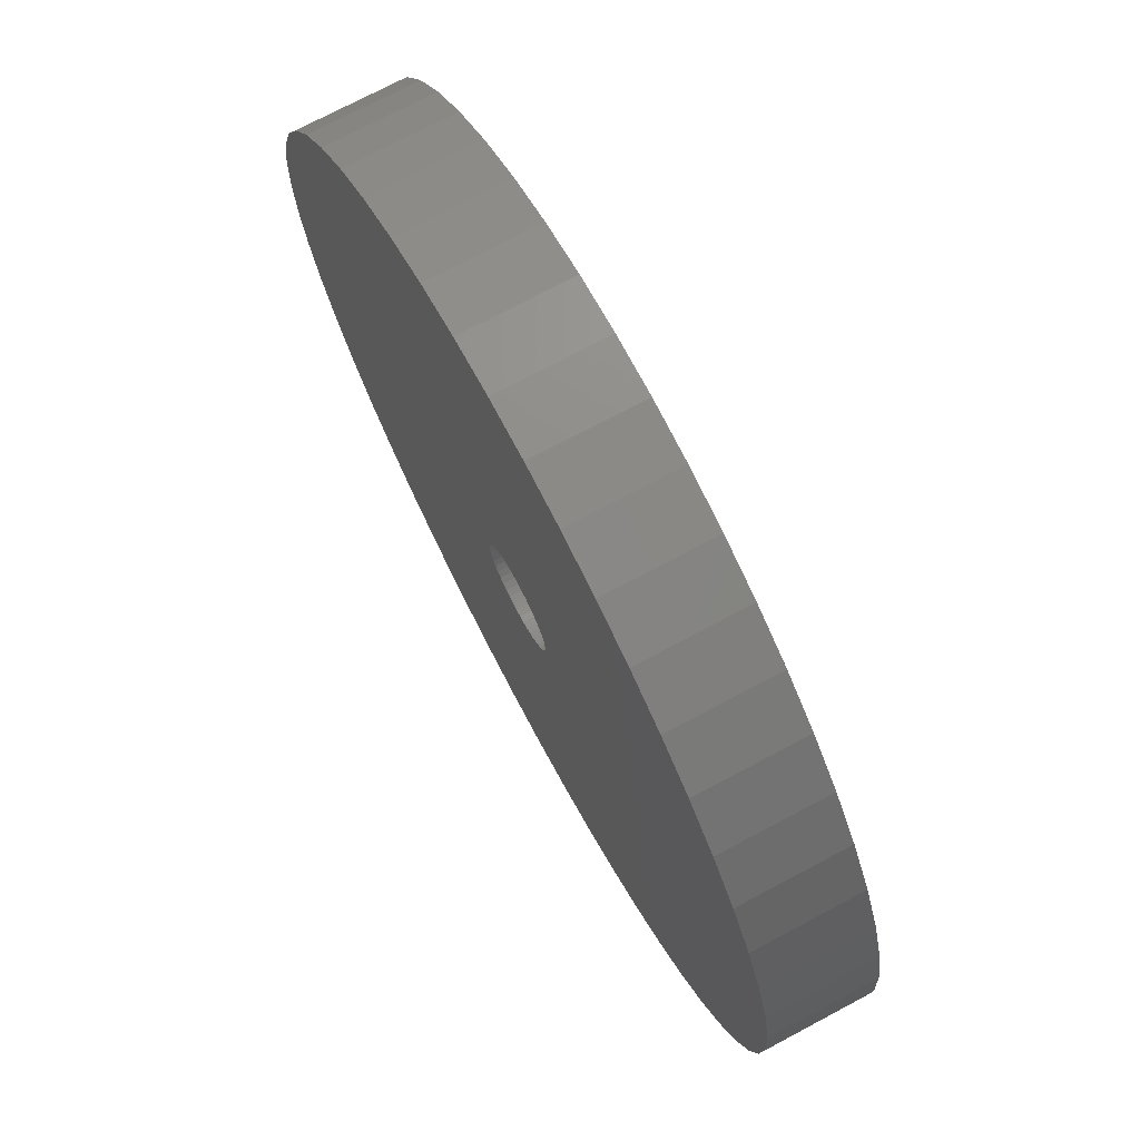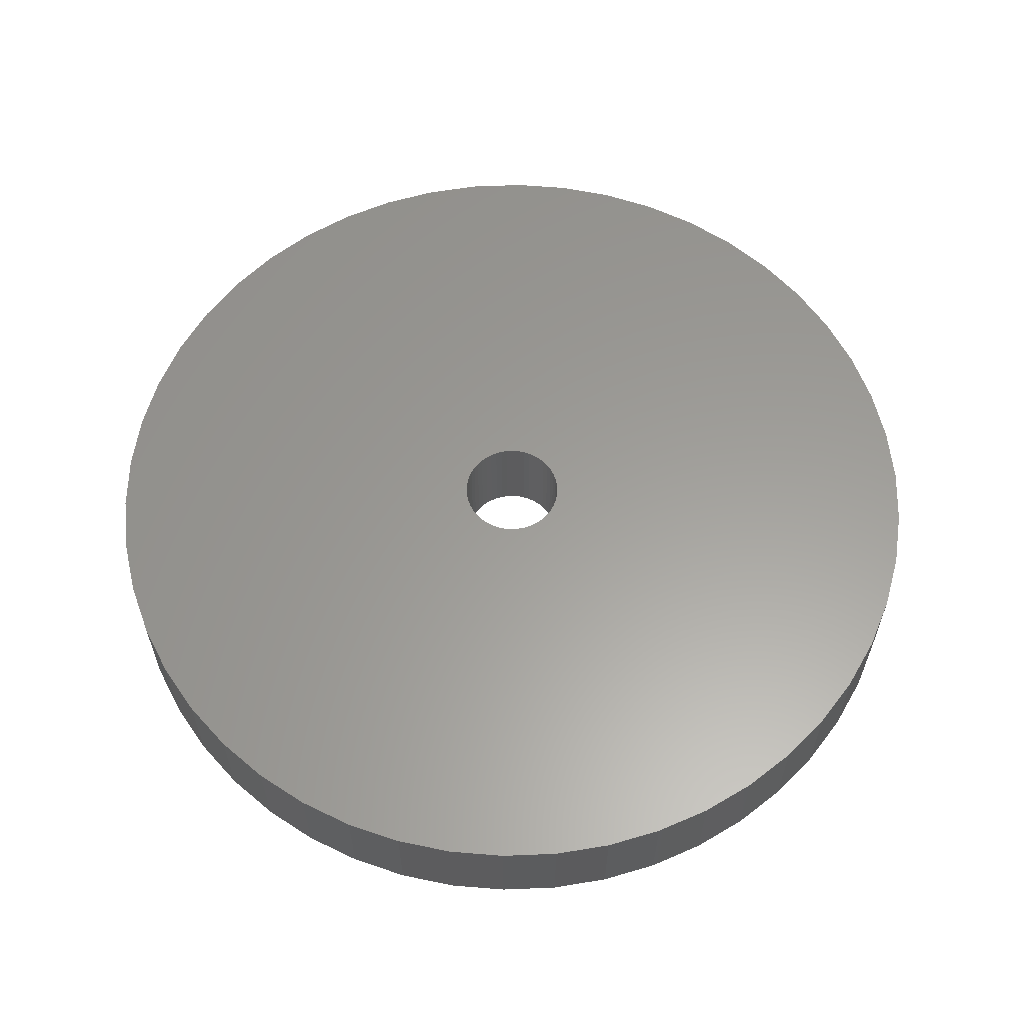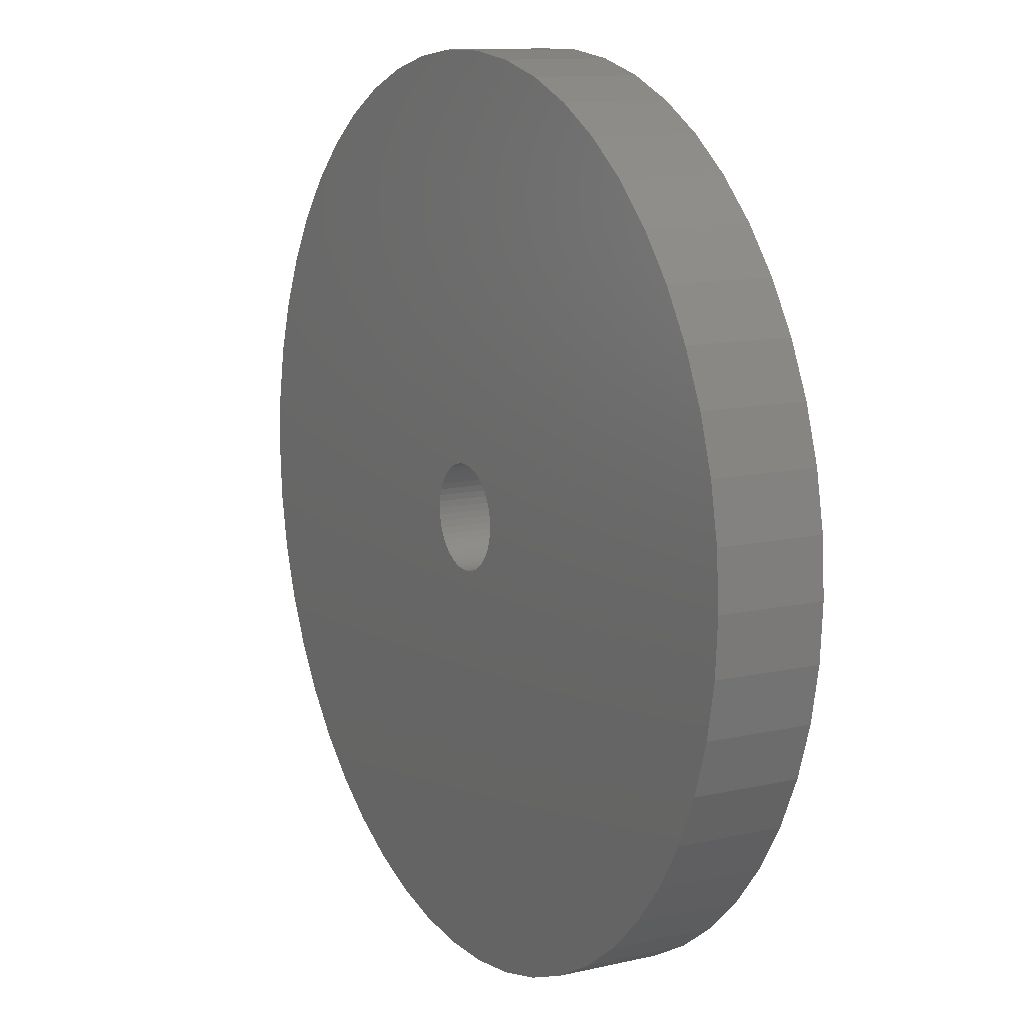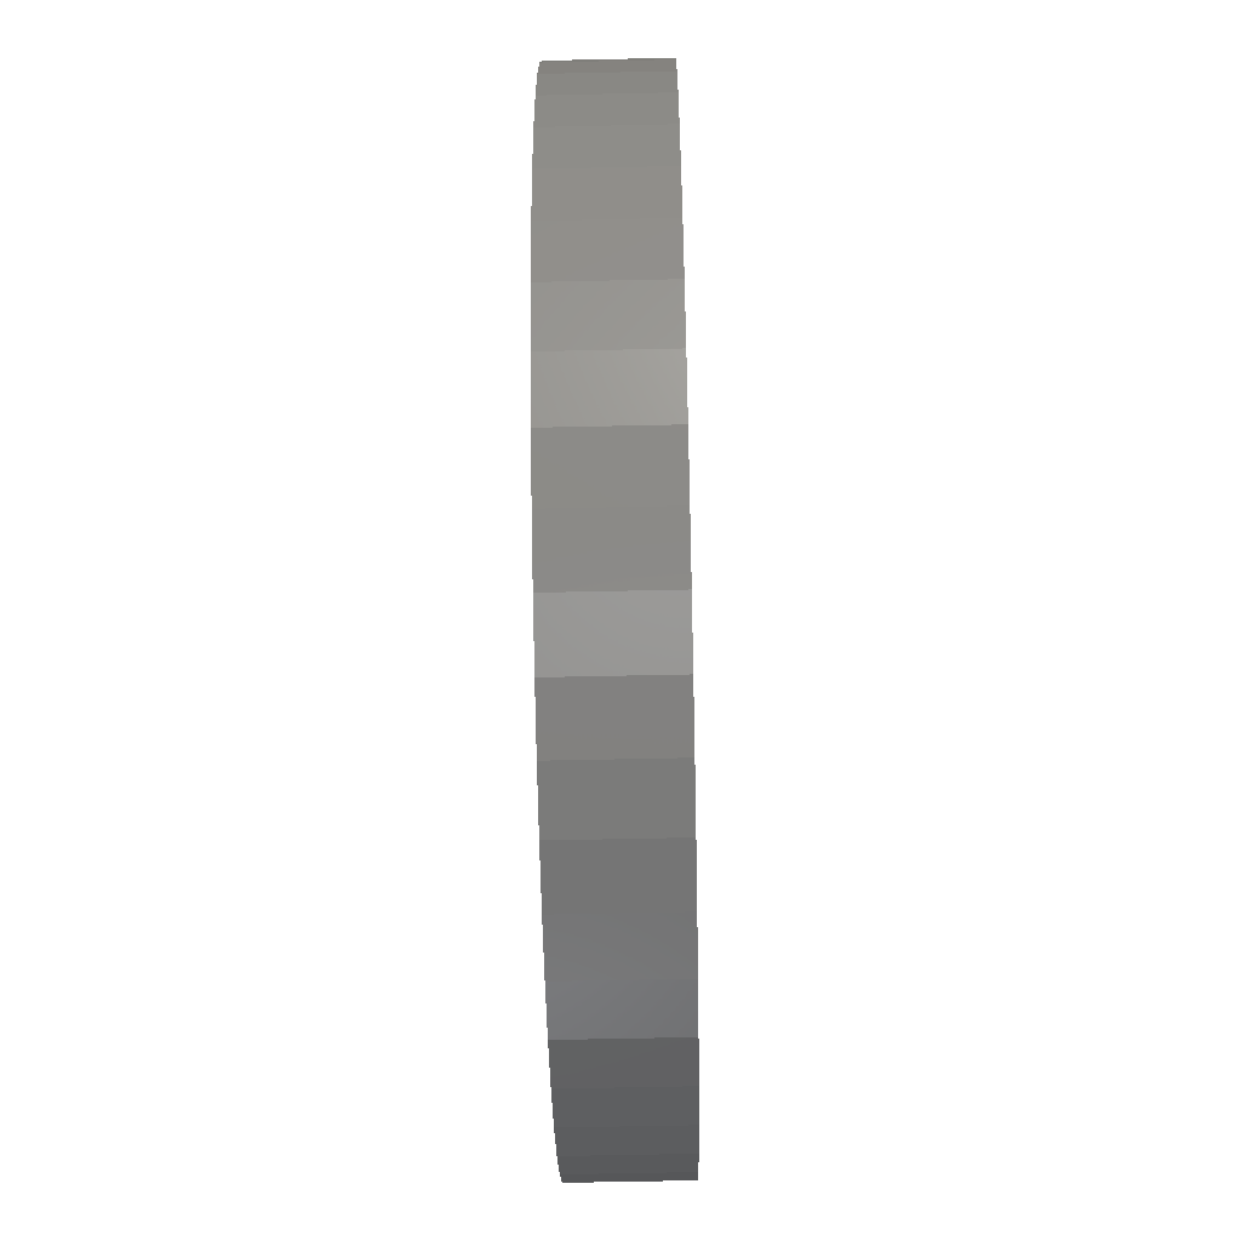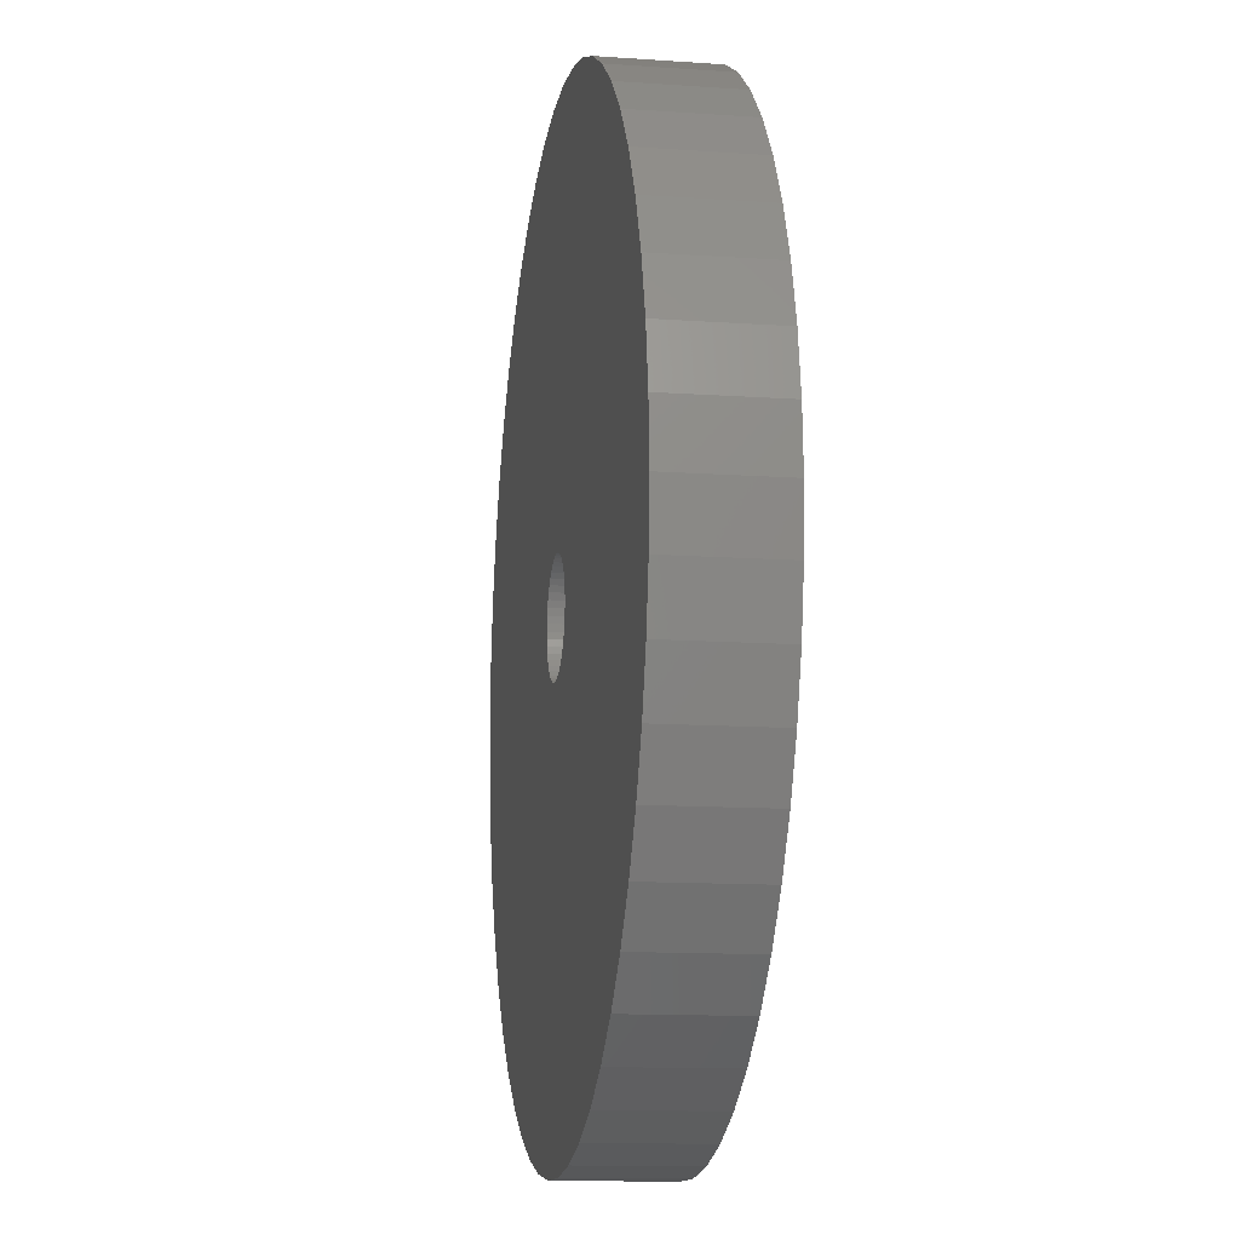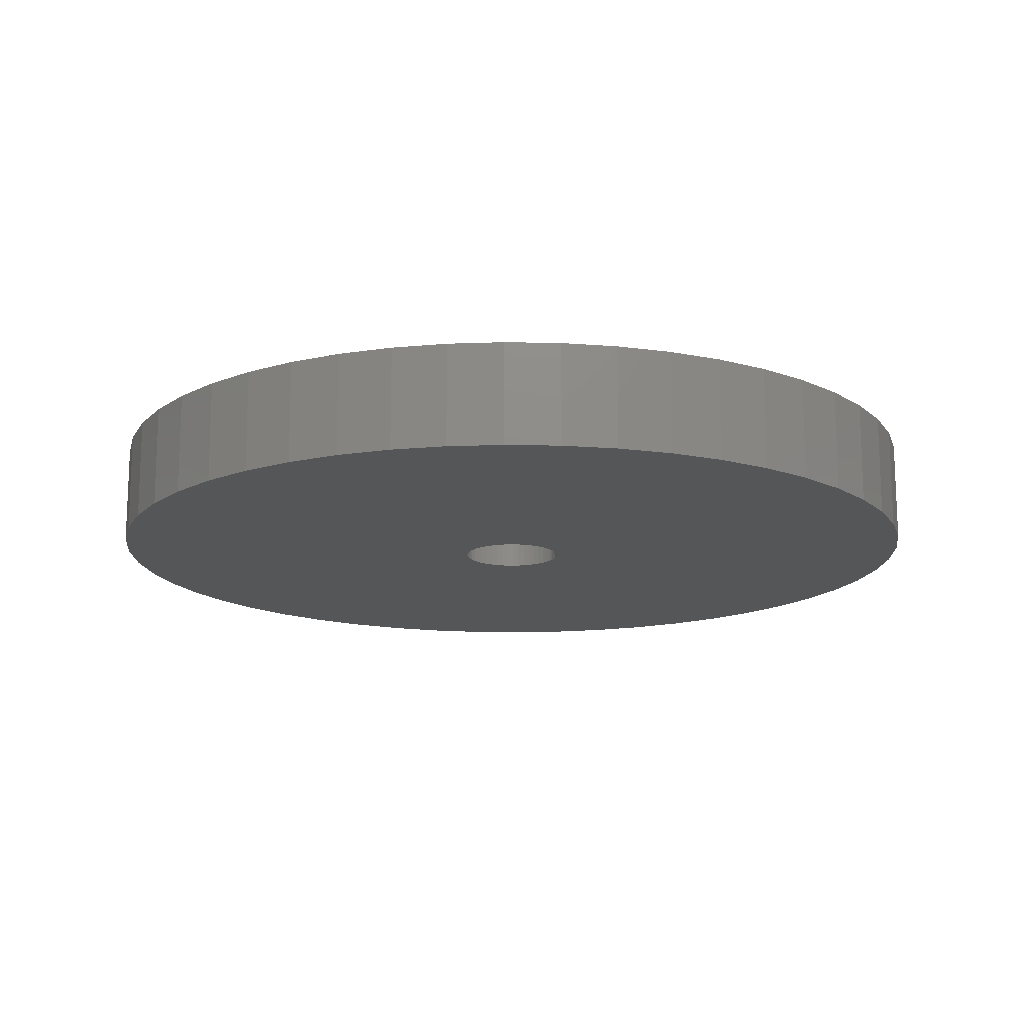
<metadata>
{"format":"stl","ext":"stl","renderer":"f3d","projection":"perspective","resolution":1024,"background":"white","views":[{"elev":73.6,"azim":62.0,"up":"+Y"},{"elev":60.3,"azim":-52.8,"up":"+Z"},{"elev":11.7,"azim":61.3,"up":"+Y"},{"elev":-60.1,"azim":91.3,"up":"+Y"},{"elev":-12.7,"azim":-99.2,"up":"+Y"},{"elev":-15.0,"azim":-161.0,"up":"+Z"}]}
</metadata>
<code>
# stl→obj: 200 verts, 400 faces
v 17 0 2
v 16.87 2.131 -2
v 16.87 2.131 2
v 17 0 -2
v -17 0 -2
v -16.87 2.131 2
v -16.87 2.131 -2
v -17 0 2
v 1.067 16.97 -2
v -1.067 16.97 2
v 1.067 16.97 2
v -1.067 16.97 -2
v 12.39 11.64 -2
v 10.84 13.1 2
v 12.39 11.64 2
v 10.84 13.1 -2
v -10.84 13.1 -2
v -12.39 11.64 2
v -10.84 13.1 2
v -12.39 11.64 -2
v -5.253 16.17 -2
v -7.238 15.38 2
v -5.253 16.17 2
v -7.238 15.38 -2
v 12.39 -11.64 2
v 13.75 -9.992 -2
v 13.75 -9.992 2
v 12.39 -11.64 -2
v 15.81 6.258 2
v 14.9 8.19 -2
v 14.9 8.19 2
v 15.81 6.258 -2
v 7.238 15.38 -2
v 5.253 16.17 2
v 7.238 15.38 2
v 5.253 16.17 -2
v 3.185 16.7 2
v 3.185 16.7 -2
v 9.109 14.35 2
v 9.109 14.35 -2
v -15.81 6.258 -2
v -14.9 8.19 2
v -14.9 8.19 -2
v -15.81 6.258 2
v -13.75 9.992 2
v -13.75 9.992 -2
v -16.47 4.228 2
v -16.47 4.228 -2
v -9.109 14.35 -2
v -9.109 14.35 2
v -3.185 16.7 2
v -3.185 16.7 -2
v 1.067 -16.97 -2
v 3.185 -16.7 2
v 1.067 -16.97 2
v 3.185 -16.7 -2
v 16.47 4.228 2
v 16.47 4.228 -2
v 13.75 9.992 2
v 13.75 9.992 -2
v 2 0 2
v 1.984 0.2507 2
v 16.87 -2.131 2
v 1.937 0.4974 2
v 1.984 -0.2507 2
v 1.86 0.7362 2
v 16.47 -4.228 2
v 1.753 0.9635 2
v 1.937 -0.4974 2
v 1.618 1.176 2
v 15.81 -6.258 2
v 1.458 1.369 2
v 1.86 -0.7362 2
v 1.275 1.541 2
v 14.9 -8.19 2
v 1.072 1.689 2
v 1.753 -0.9635 2
v 0.8516 1.81 2
v 0.618 1.902 2
v 1.618 -1.176 2
v 0.3748 1.965 2
v 0.1256 1.996 2
v -0.1256 1.996 2
v -0.3748 1.965 2
v -0.618 1.902 2
v -0.8516 1.81 2
v -1.072 1.689 2
v -1.275 1.541 2
v -1.458 1.369 2
v -1.618 1.176 2
v 1.458 -1.369 2
v 10.84 -13.1 2
v 1.275 -1.541 2
v 9.109 -14.35 2
v 1.072 -1.689 2
v 7.238 -15.38 2
v 0.8516 -1.81 2
v 5.253 -16.17 2
v 0.618 -1.902 2
v 0.3748 -1.965 2
v 0.1256 -1.996 2
v -0.1256 -1.996 2
v -1.067 -16.97 2
v -0.3748 -1.965 2
v -3.185 -16.7 2
v -0.618 -1.902 2
v -5.253 -16.17 2
v -0.8516 -1.81 2
v -7.238 -15.38 2
v -1.072 -1.689 2
v -9.109 -14.35 2
v -1.275 -1.541 2
v -10.84 -13.1 2
v -1.458 -1.369 2
v -12.39 -11.64 2
v -1.618 -1.176 2
v -13.75 -9.992 2
v -1.753 -0.9635 2
v -14.9 -8.19 2
v -1.86 -0.7362 2
v -15.81 -6.258 2
v -1.937 -0.4974 2
v -16.47 -4.228 2
v -1.984 -0.2507 2
v -16.87 -2.131 2
v -2 0 2
v -1.753 0.9635 2
v -1.86 0.7362 2
v -1.937 0.4974 2
v -1.984 0.2507 2
v 16.87 -2.131 -2
v 9.109 -14.35 -2
v 10.84 -13.1 -2
v 15.81 -6.258 -2
v 14.9 -8.19 -2
v -9.109 -14.35 -2
v -7.238 -15.38 -2
v -14.9 -8.19 -2
v -15.81 -6.258 -2
v -16.87 -2.131 -2
v -16.47 -4.228 -2
v 5.253 -16.17 -2
v 7.238 -15.38 -2
v 16.47 -4.228 -2
v -3.185 -16.7 -2
v -1.067 -16.97 -2
v -12.39 -11.64 -2
v -10.84 -13.1 -2
v 2 0 -2
v 1.984 -0.2507 -2
v 1.937 -0.4974 -2
v 1.984 0.2507 -2
v 1.86 -0.7362 -2
v 1.753 -0.9635 -2
v 1.937 0.4974 -2
v 1.618 -1.176 -2
v 1.458 -1.369 -2
v 1.86 0.7362 -2
v 1.275 -1.541 -2
v 1.072 -1.689 -2
v 1.753 0.9635 -2
v 0.8516 -1.81 -2
v 0.618 -1.902 -2
v 1.618 1.176 -2
v 0.3748 -1.965 -2
v 0.1256 -1.996 -2
v -0.1256 -1.996 -2
v -0.3748 -1.965 -2
v -0.618 -1.902 -2
v -5.253 -16.17 -2
v -0.8516 -1.81 -2
v -1.072 -1.689 -2
v -1.275 -1.541 -2
v -1.458 -1.369 -2
v -1.618 -1.176 -2
v 1.458 1.369 -2
v 1.275 1.541 -2
v 1.072 1.689 -2
v 0.8516 1.81 -2
v 0.618 1.902 -2
v 0.3748 1.965 -2
v 0.1256 1.996 -2
v -0.1256 1.996 -2
v -0.3748 1.965 -2
v -0.618 1.902 -2
v -0.8516 1.81 -2
v -1.072 1.689 -2
v -1.275 1.541 -2
v -1.458 1.369 -2
v -1.618 1.176 -2
v -1.753 0.9635 -2
v -1.86 0.7362 -2
v -1.937 0.4974 -2
v -1.984 0.2507 -2
v -2 0 -2
v -13.75 -9.992 -2
v -1.753 -0.9635 -2
v -1.86 -0.7362 -2
v -1.937 -0.4974 -2
v -1.984 -0.2507 -2
f 1 2 3
f 2 1 4
f 5 6 7
f 6 5 8
f 9 10 11
f 10 9 12
f 13 14 15
f 14 13 16
f 17 18 19
f 18 17 20
f 21 22 23
f 22 21 24
f 25 26 27
f 26 25 28
f 29 30 31
f 30 29 32
f 33 34 35
f 34 33 36
f 36 37 34
f 37 36 38
f 16 39 14
f 39 16 40
f 41 42 43
f 42 41 44
f 43 45 46
f 45 43 42
f 7 47 48
f 47 7 6
f 49 19 50
f 19 49 17
f 12 51 10
f 51 12 52
f 53 54 55
f 54 53 56
f 57 32 29
f 32 57 58
f 3 58 57
f 58 3 2
f 59 13 15
f 13 59 60
f 31 60 59
f 60 31 30
f 38 11 37
f 11 38 9
f 40 35 39
f 35 40 33
f 61 1 3
f 62 3 57
f 1 61 63
f 64 57 29
f 65 63 61
f 66 29 31
f 63 65 67
f 68 31 59
f 69 67 65
f 70 59 15
f 67 69 71
f 72 15 14
f 73 71 69
f 74 14 39
f 71 73 75
f 76 39 35
f 77 75 73
f 78 35 34
f 75 77 27
f 79 34 37
f 80 27 77
f 27 80 25
f 3 62 61
f 57 64 62
f 29 66 64
f 31 68 66
f 59 70 68
f 15 72 70
f 14 74 72
f 39 76 74
f 81 37 11
f 35 78 76
f 34 79 78
f 37 81 79
f 11 82 81
f 11 83 82
f 10 83 11
f 83 10 84
f 51 84 10
f 84 51 85
f 23 85 51
f 85 23 86
f 22 86 23
f 86 22 87
f 50 87 22
f 87 50 88
f 19 88 50
f 88 19 89
f 18 89 19
f 89 18 90
f 91 25 80
f 25 91 92
f 93 92 91
f 92 93 94
f 95 94 93
f 94 95 96
f 97 96 95
f 96 97 98
f 99 98 97
f 98 99 54
f 100 54 99
f 54 100 55
f 101 55 100
f 102 55 101
f 103 102 104
f 105 104 106
f 107 106 108
f 102 103 55
f 109 108 110
f 111 110 112
f 113 112 114
f 115 114 116
f 117 116 118
f 119 118 120
f 121 120 122
f 123 122 124
f 125 124 126
f 45 90 18
f 104 105 103
f 90 45 127
f 106 107 105
f 42 127 45
f 108 109 107
f 127 42 128
f 110 111 109
f 44 128 42
f 112 113 111
f 128 44 129
f 114 115 113
f 47 129 44
f 116 117 115
f 129 47 130
f 118 119 117
f 6 130 47
f 120 121 119
f 130 6 126
f 122 123 121
f 8 126 6
f 124 125 123
f 126 8 125
f 63 4 1
f 4 63 131
f 132 92 94
f 92 132 133
f 75 134 71
f 134 75 135
f 27 135 75
f 135 27 26
f 136 109 111
f 109 136 137
f 138 121 139
f 121 138 119
f 140 8 5
f 8 140 125
f 139 123 141
f 123 139 121
f 133 25 92
f 25 133 28
f 142 96 98
f 96 142 143
f 56 98 54
f 98 56 142
f 46 18 20
f 18 46 45
f 48 44 41
f 44 48 47
f 24 50 22
f 50 24 49
f 52 23 51
f 23 52 21
f 71 144 67
f 144 71 134
f 67 131 63
f 131 67 144
f 145 103 105
f 103 145 146
f 147 113 115
f 113 147 148
f 141 125 140
f 125 141 123
f 149 4 131
f 150 131 144
f 4 149 2
f 151 144 134
f 152 2 149
f 153 134 135
f 2 152 58
f 154 135 26
f 155 58 152
f 156 26 28
f 58 155 32
f 157 28 133
f 158 32 155
f 159 133 132
f 32 158 30
f 160 132 143
f 161 30 158
f 162 143 142
f 30 161 60
f 163 142 56
f 164 60 161
f 60 164 13
f 131 150 149
f 144 151 150
f 134 153 151
f 135 154 153
f 26 156 154
f 28 157 156
f 133 159 157
f 132 160 159
f 165 56 53
f 143 162 160
f 142 163 162
f 56 165 163
f 53 166 165
f 53 167 166
f 146 167 53
f 167 146 168
f 145 168 146
f 168 145 169
f 170 169 145
f 169 170 171
f 137 171 170
f 171 137 172
f 136 172 137
f 172 136 173
f 148 173 136
f 173 148 174
f 147 174 148
f 174 147 175
f 176 13 164
f 13 176 16
f 177 16 176
f 16 177 40
f 178 40 177
f 40 178 33
f 179 33 178
f 33 179 36
f 180 36 179
f 36 180 38
f 181 38 180
f 38 181 9
f 182 9 181
f 183 9 182
f 12 183 184
f 52 184 185
f 21 185 186
f 183 12 9
f 24 186 187
f 49 187 188
f 17 188 189
f 20 189 190
f 46 190 191
f 43 191 192
f 41 192 193
f 48 193 194
f 7 194 195
f 196 175 147
f 184 52 12
f 175 196 197
f 185 21 52
f 138 197 196
f 186 24 21
f 197 138 198
f 187 49 24
f 139 198 138
f 188 17 49
f 198 139 199
f 189 20 17
f 141 199 139
f 190 46 20
f 199 141 200
f 191 43 46
f 140 200 141
f 192 41 43
f 200 140 195
f 193 48 41
f 5 195 140
f 194 7 48
f 195 5 7
f 143 94 96
f 94 143 132
f 146 55 103
f 55 146 53
f 137 107 109
f 107 137 170
f 148 111 113
f 111 148 136
f 147 117 196
f 117 147 115
f 196 119 138
f 119 196 117
f 170 105 107
f 105 170 145
f 161 70 164
f 70 161 68
f 180 78 79
f 78 180 179
f 186 85 86
f 85 186 185
f 128 191 127
f 191 128 192
f 151 65 150
f 65 151 69
f 152 64 155
f 64 152 62
f 177 72 74
f 72 177 176
f 183 82 83
f 82 183 182
f 178 74 76
f 74 178 177
f 90 189 89
f 189 90 190
f 187 86 87
f 86 187 186
f 185 84 85
f 84 185 184
f 149 62 152
f 62 149 61
f 173 114 112
f 114 173 174
f 118 198 120
f 198 118 197
f 160 97 95
f 97 160 162
f 164 72 176
f 72 164 70
f 181 79 81
f 79 181 180
f 182 81 82
f 81 182 181
f 179 76 78
f 76 179 178
f 126 194 130
f 194 126 195
f 129 192 128
f 192 129 193
f 127 190 90
f 190 127 191
f 184 83 84
f 83 184 183
f 188 87 88
f 87 188 187
f 189 88 89
f 88 189 188
f 150 61 149
f 61 150 65
f 157 80 156
f 80 157 91
f 116 197 118
f 197 116 175
f 165 101 100
f 101 165 166
f 159 95 93
f 95 159 160
f 158 68 161
f 68 158 66
f 155 66 158
f 66 155 64
f 130 193 129
f 193 130 194
f 154 73 153
f 73 154 77
f 153 69 151
f 69 153 73
f 156 77 154
f 77 156 80
f 171 110 108
f 110 171 172
f 166 102 101
f 102 166 167
f 124 195 126
f 195 124 200
f 120 199 122
f 199 120 198
f 114 175 116
f 175 114 174
f 162 99 97
f 99 162 163
f 163 100 99
f 100 163 165
f 167 104 102
f 104 167 168
f 168 106 104
f 106 168 169
f 172 112 110
f 112 172 173
f 122 200 124
f 200 122 199
f 157 93 91
f 93 157 159
f 169 108 106
f 108 169 171

</code>
